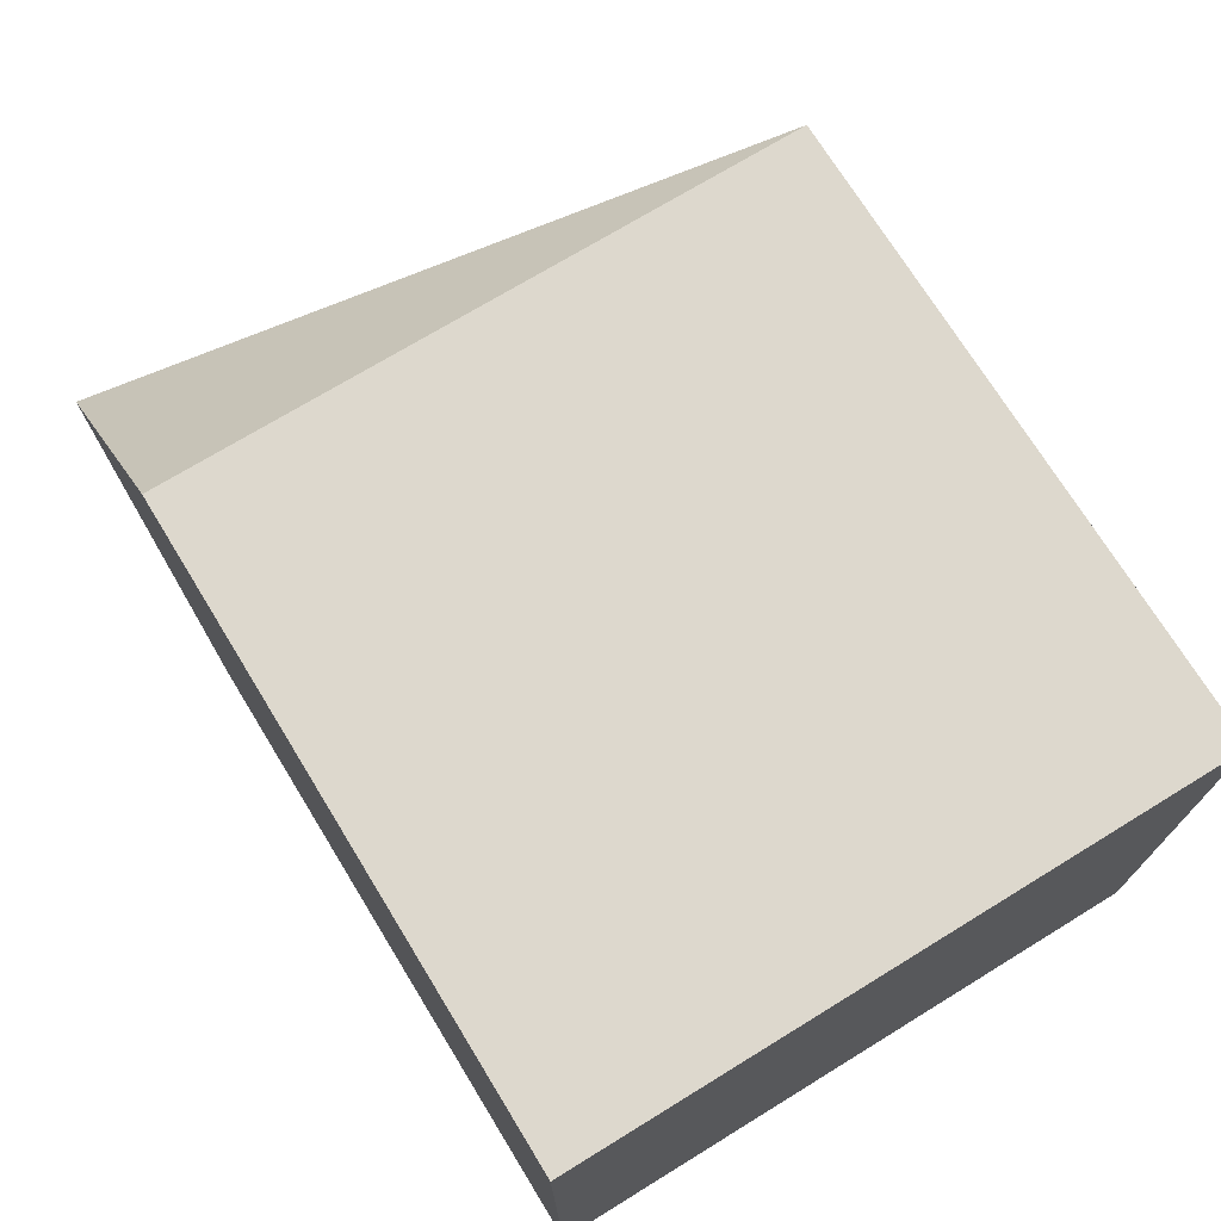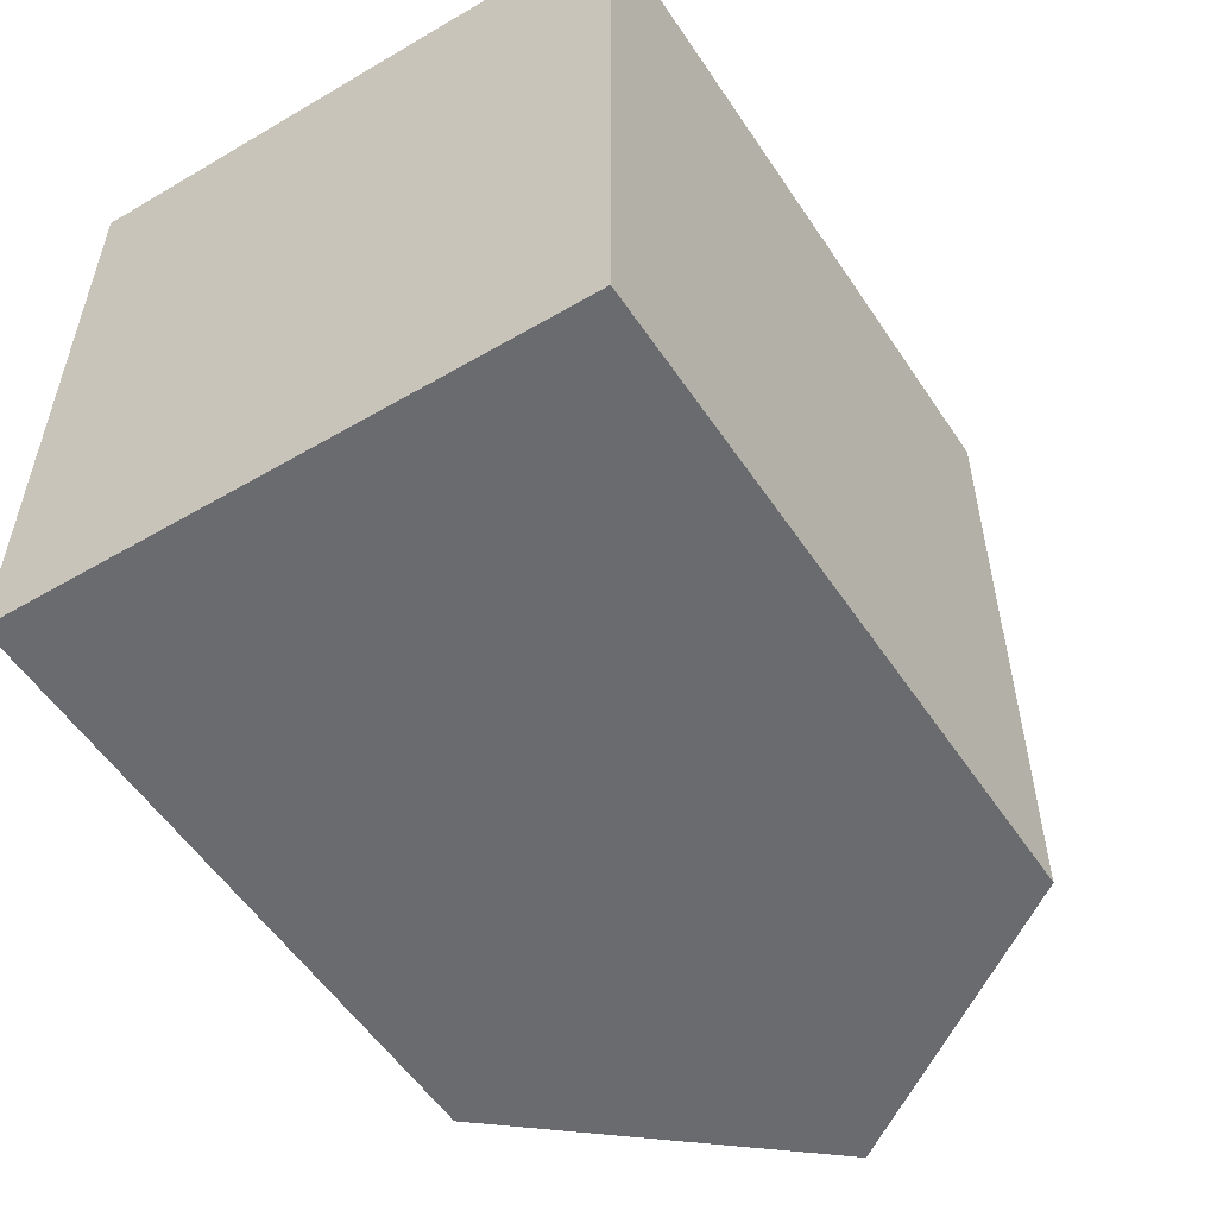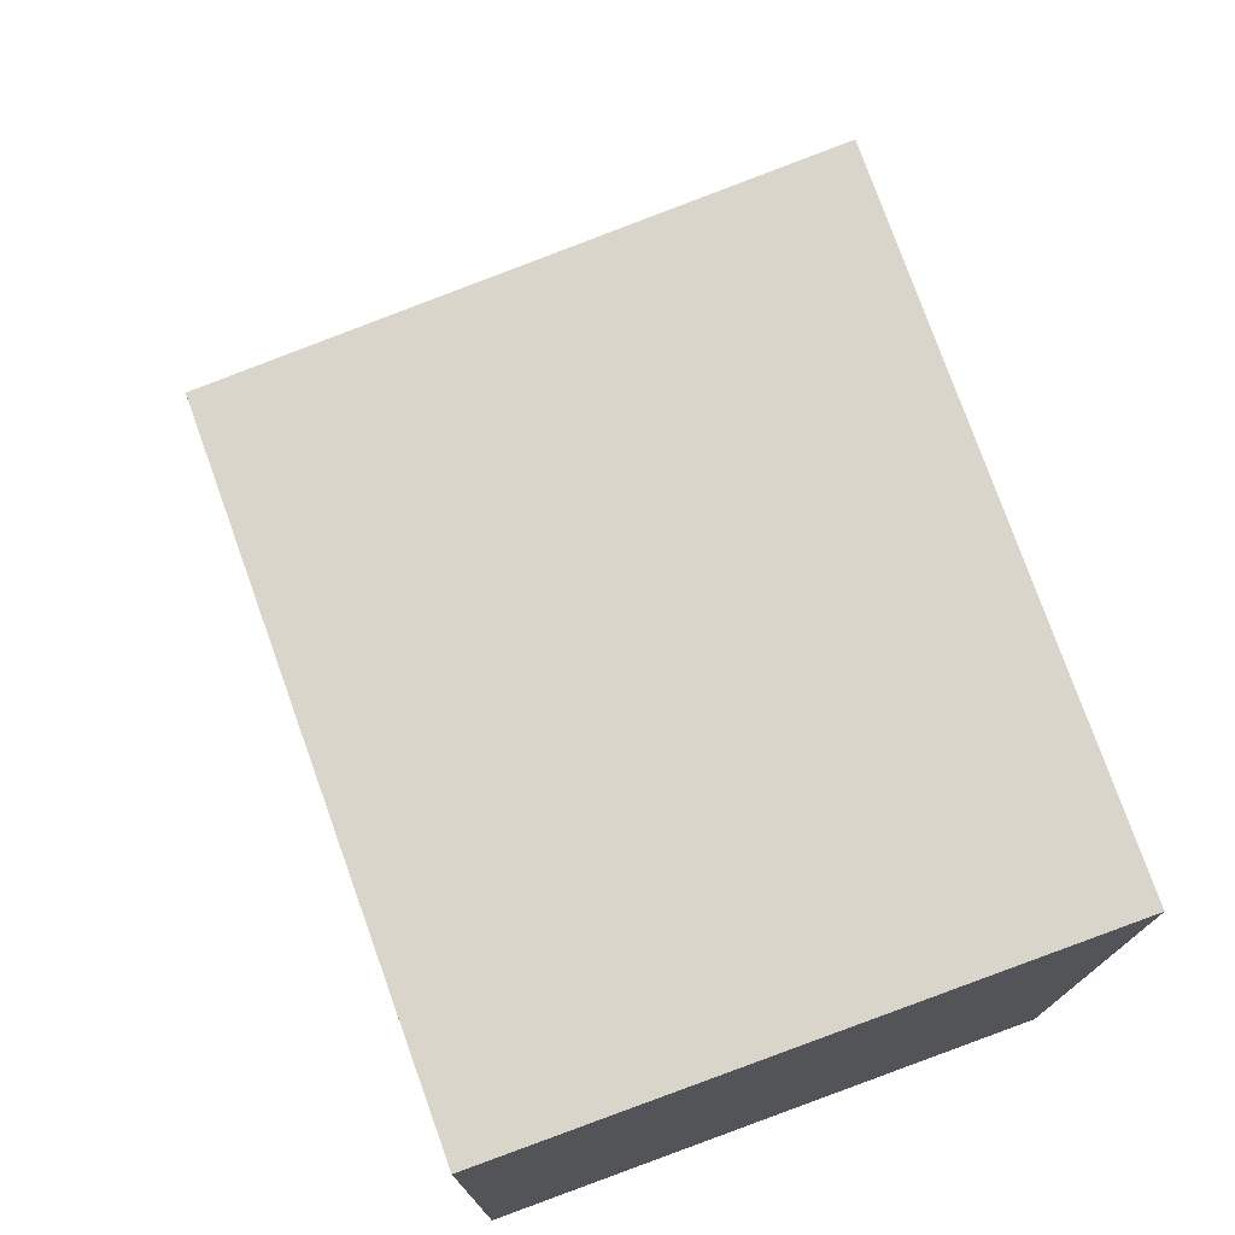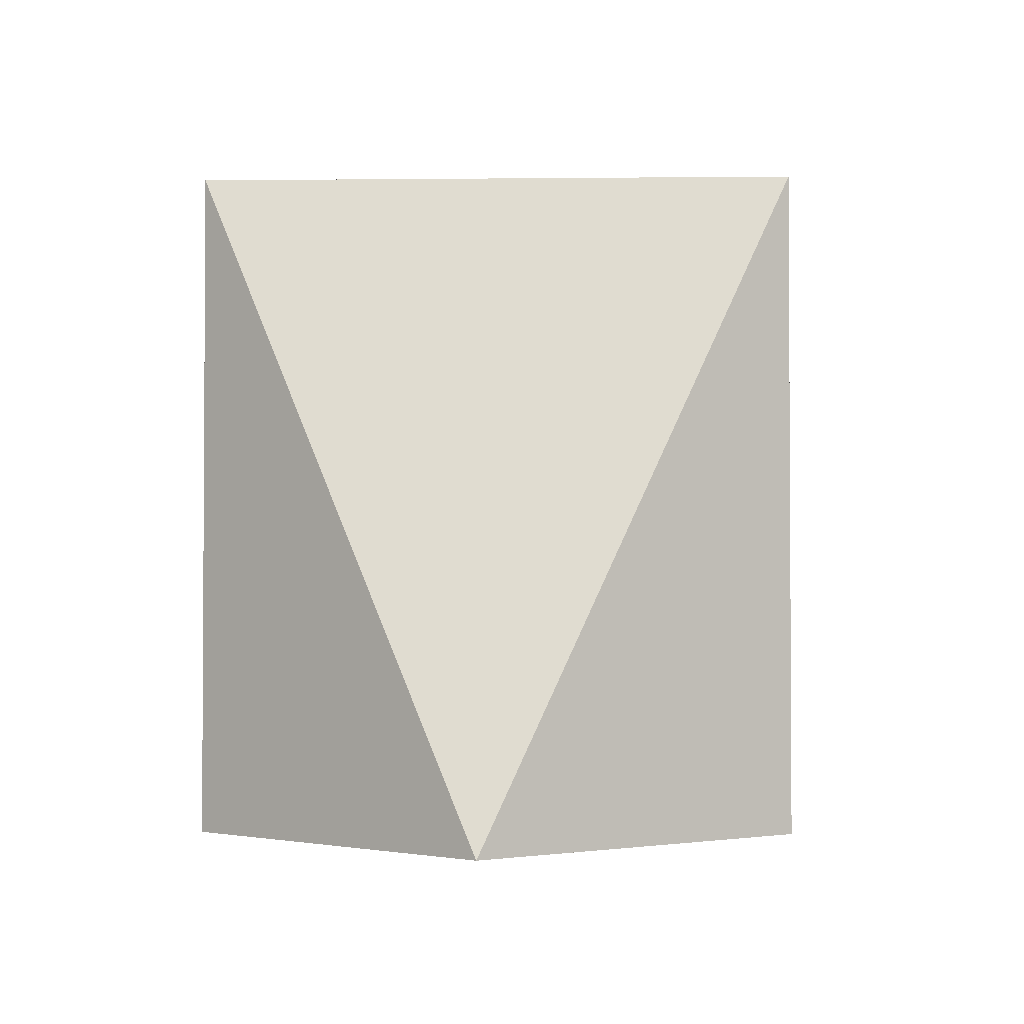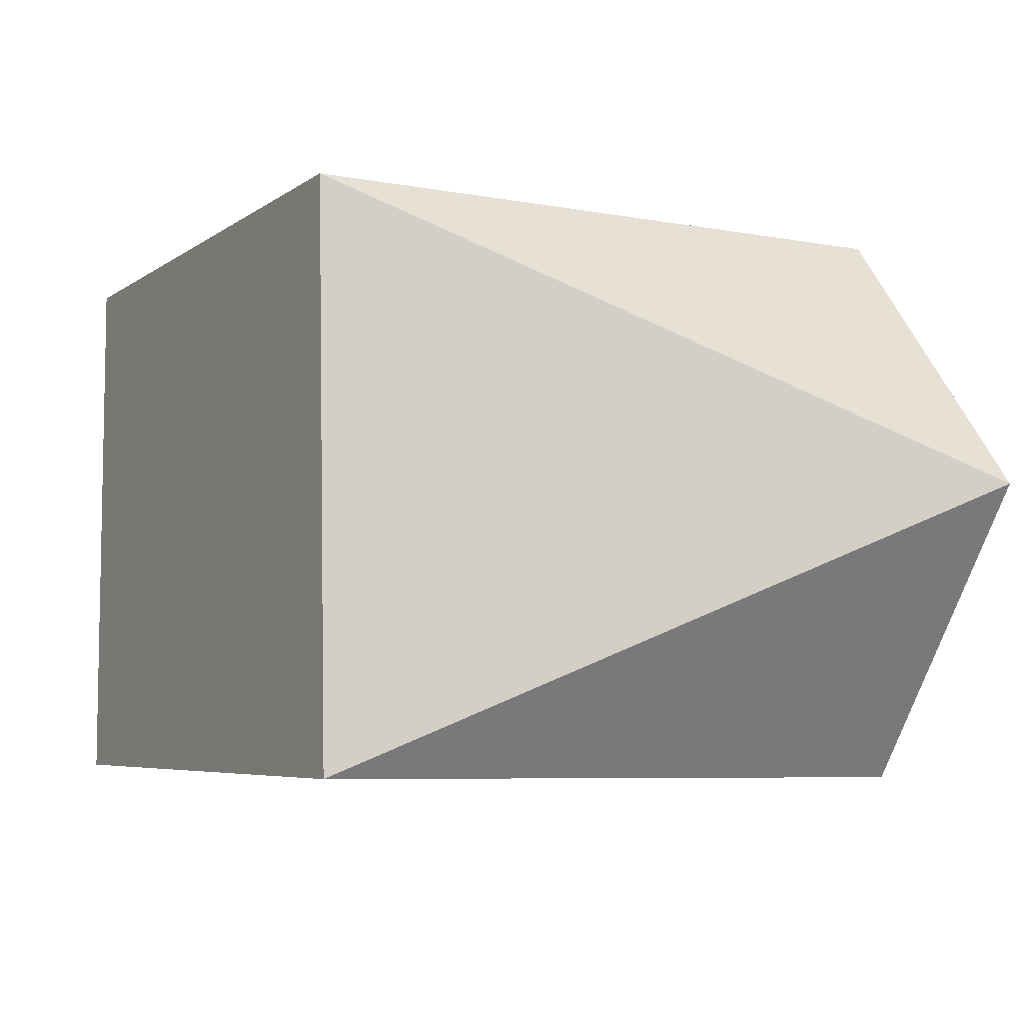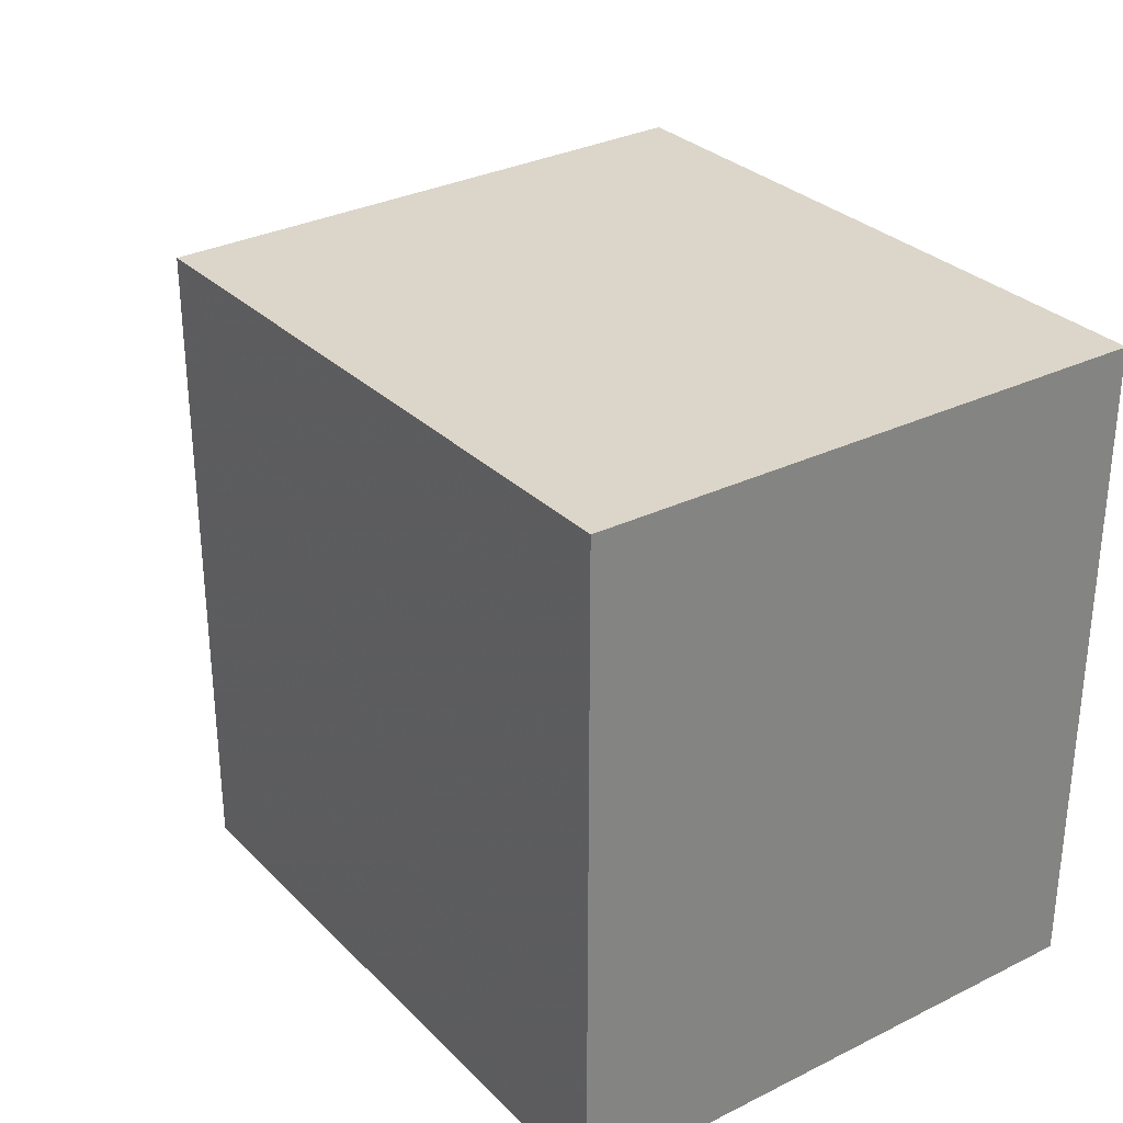
<metadata>
{"format":"obj","ext":"obj","renderer":"f3d","projection":"perspective","resolution":1024,"background":"white","views":[{"elev":72.1,"azim":-121.5,"up":"+Y"},{"elev":-53.4,"azim":-58.1,"up":"+Z"},{"elev":74.3,"azim":-110.0,"up":"+Z"},{"elev":-2.1,"azim":94.3,"up":"+Z"},{"elev":-6.6,"azim":61.3,"up":"+Y"},{"elev":29.7,"azim":-125.6,"up":"+Z"}]}
</metadata>
<code>
v -0.04683 0.04695 0.05301
v -0.038 0.03616 0.02877
v -0.04683 0.04695 0.02878
v -0.07106 0.04695 0.02878
v -0.07106 0.02575 0.05301
v -0.04596 0.02526 0.05301
v -0.07106 0.04695 0.05301
v -0.07106 0.02575 0.02878
v -0.04596 0.02526 0.02878
f 1 2 3
f 1 3 4
f 3 2 4
f 6 2 1
f 7 1 4
f 7 4 5
f 7 6 1
f 7 5 6
f 8 5 4
f 8 4 2
f 9 8 2
f 9 2 6
f 9 6 5
f 9 5 8

</code>
